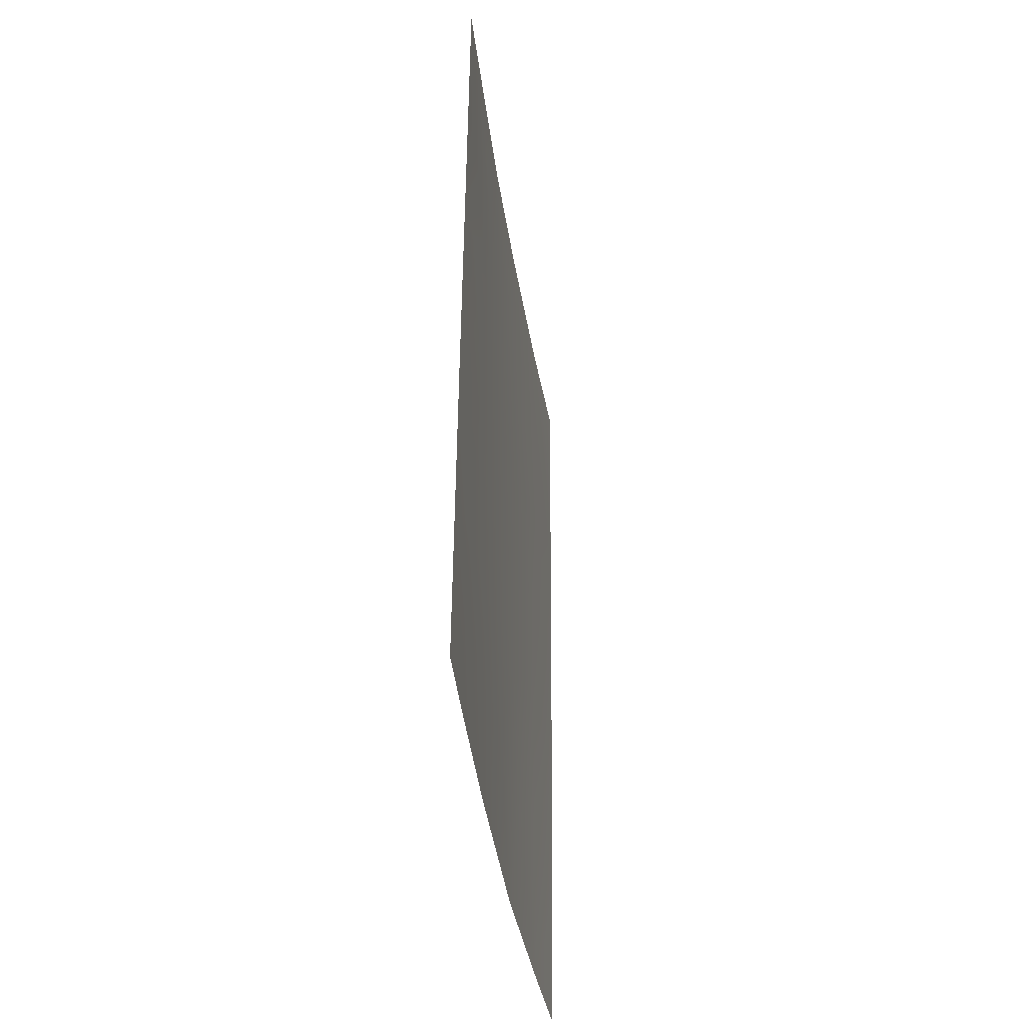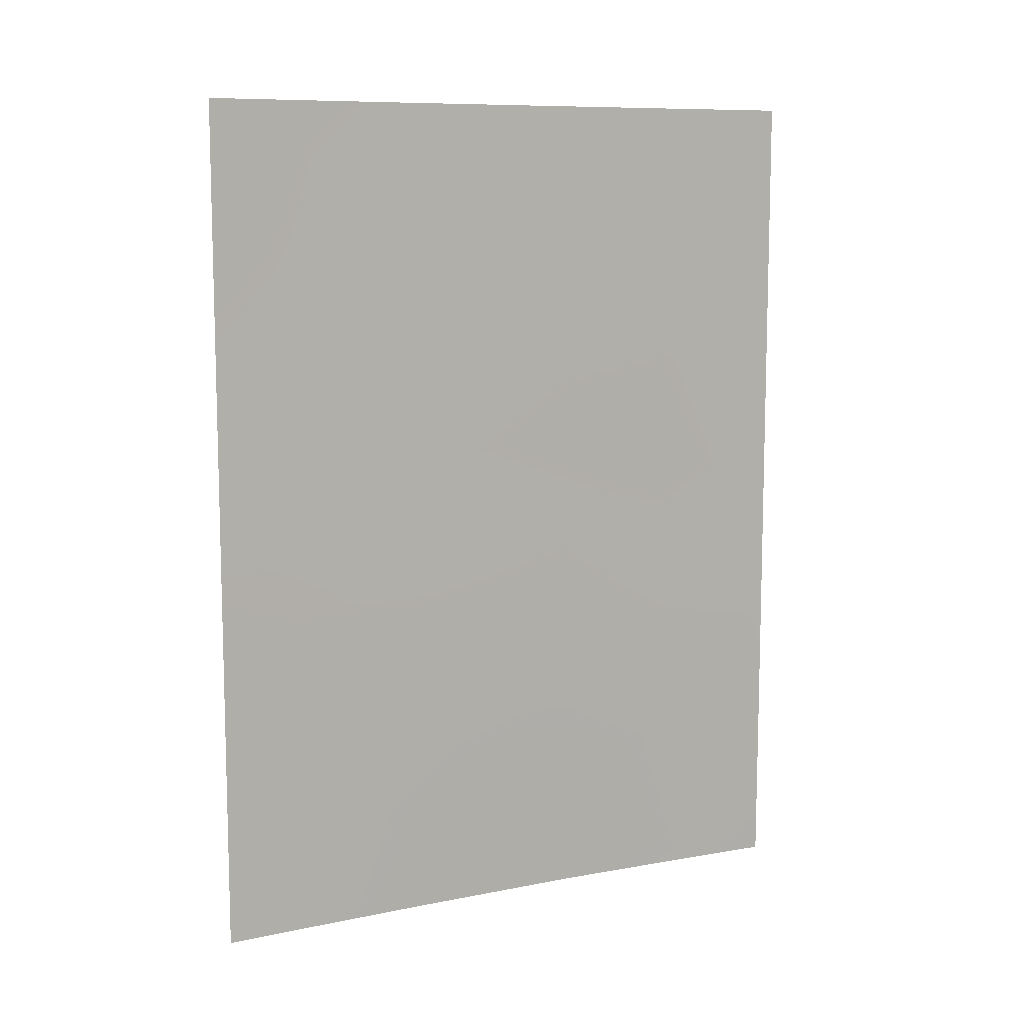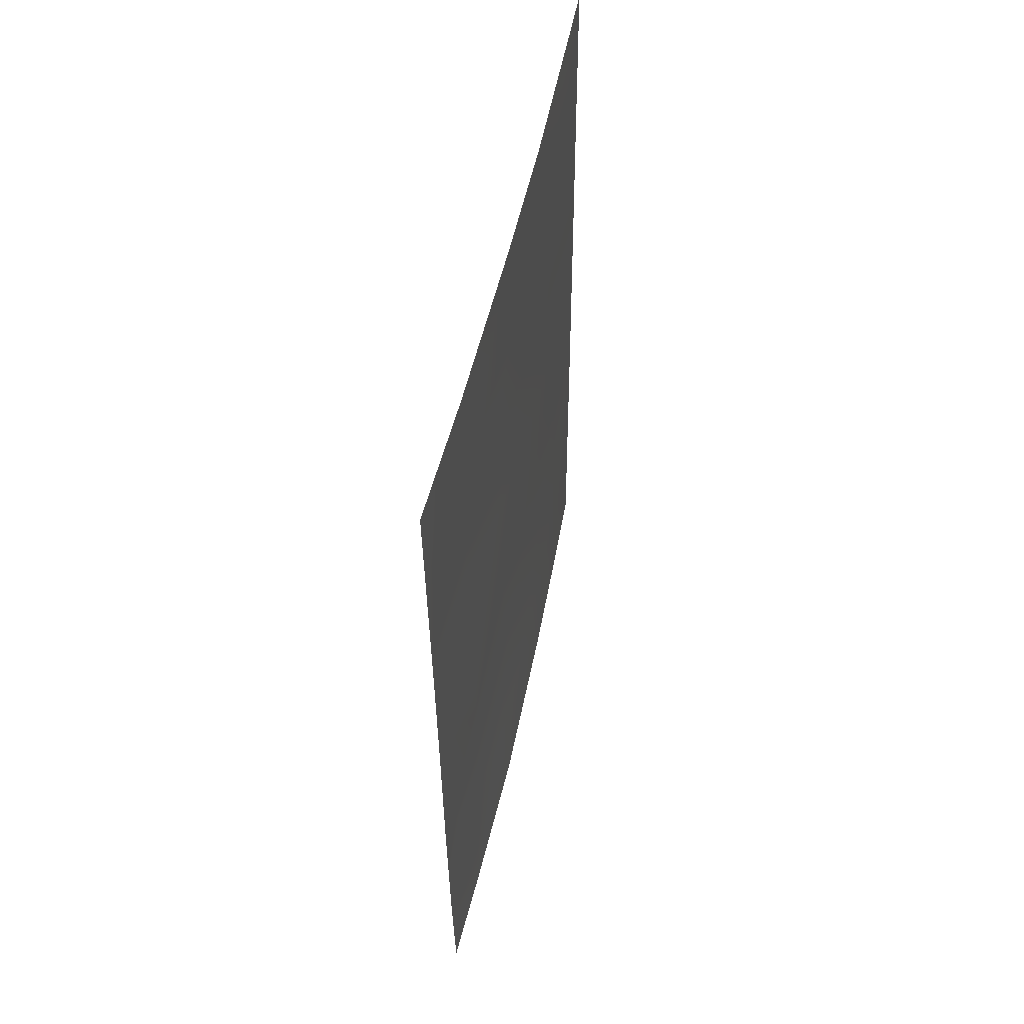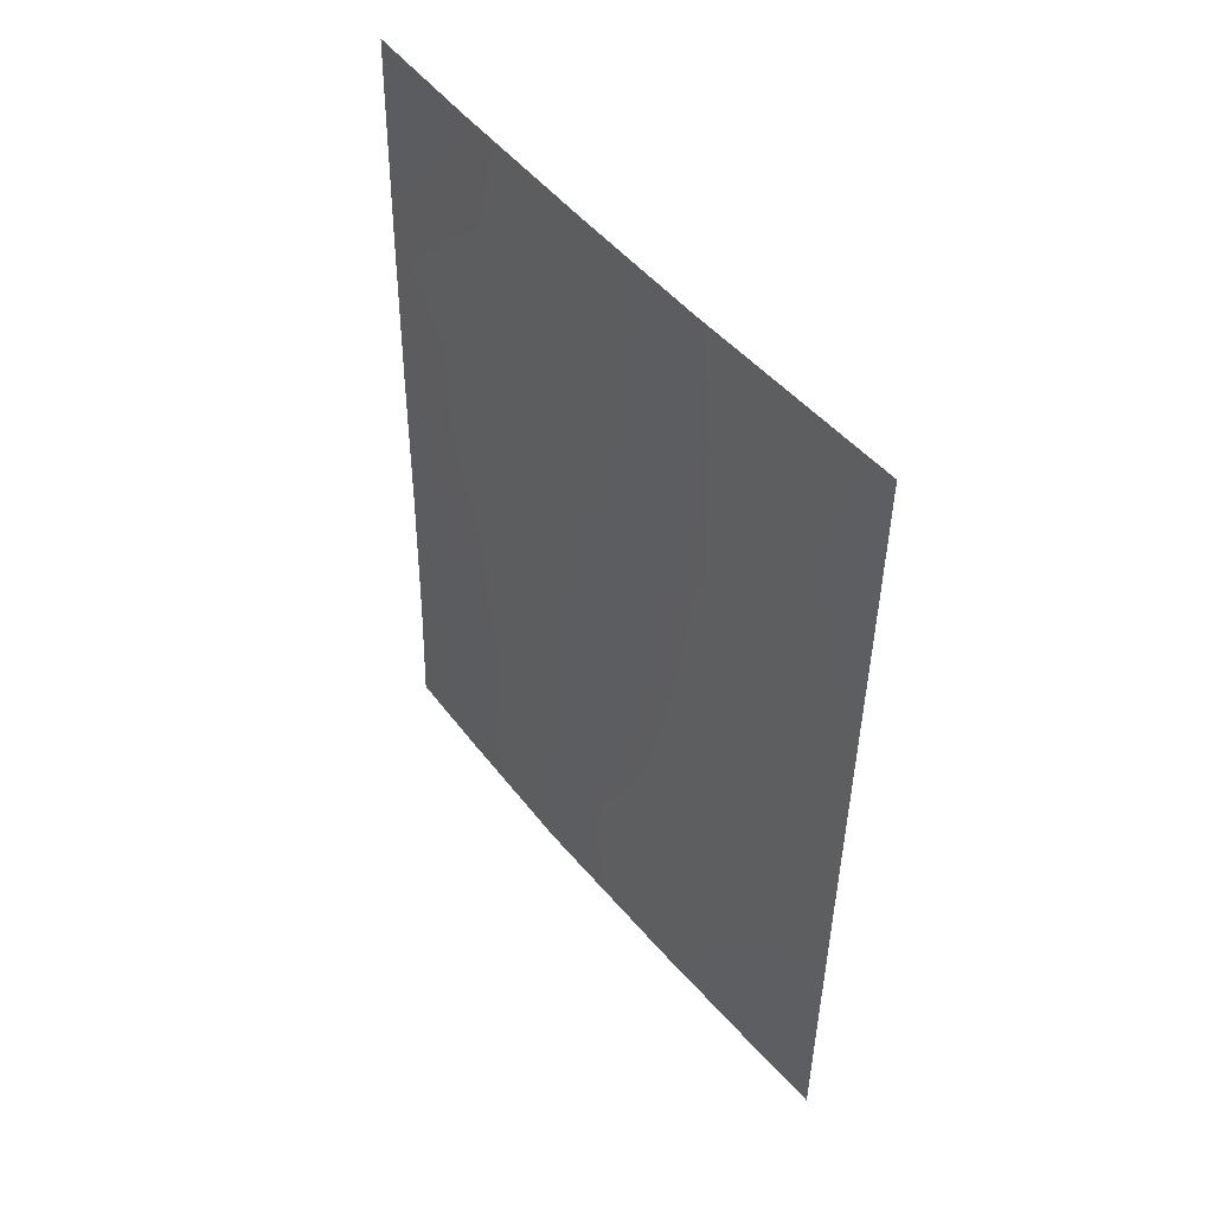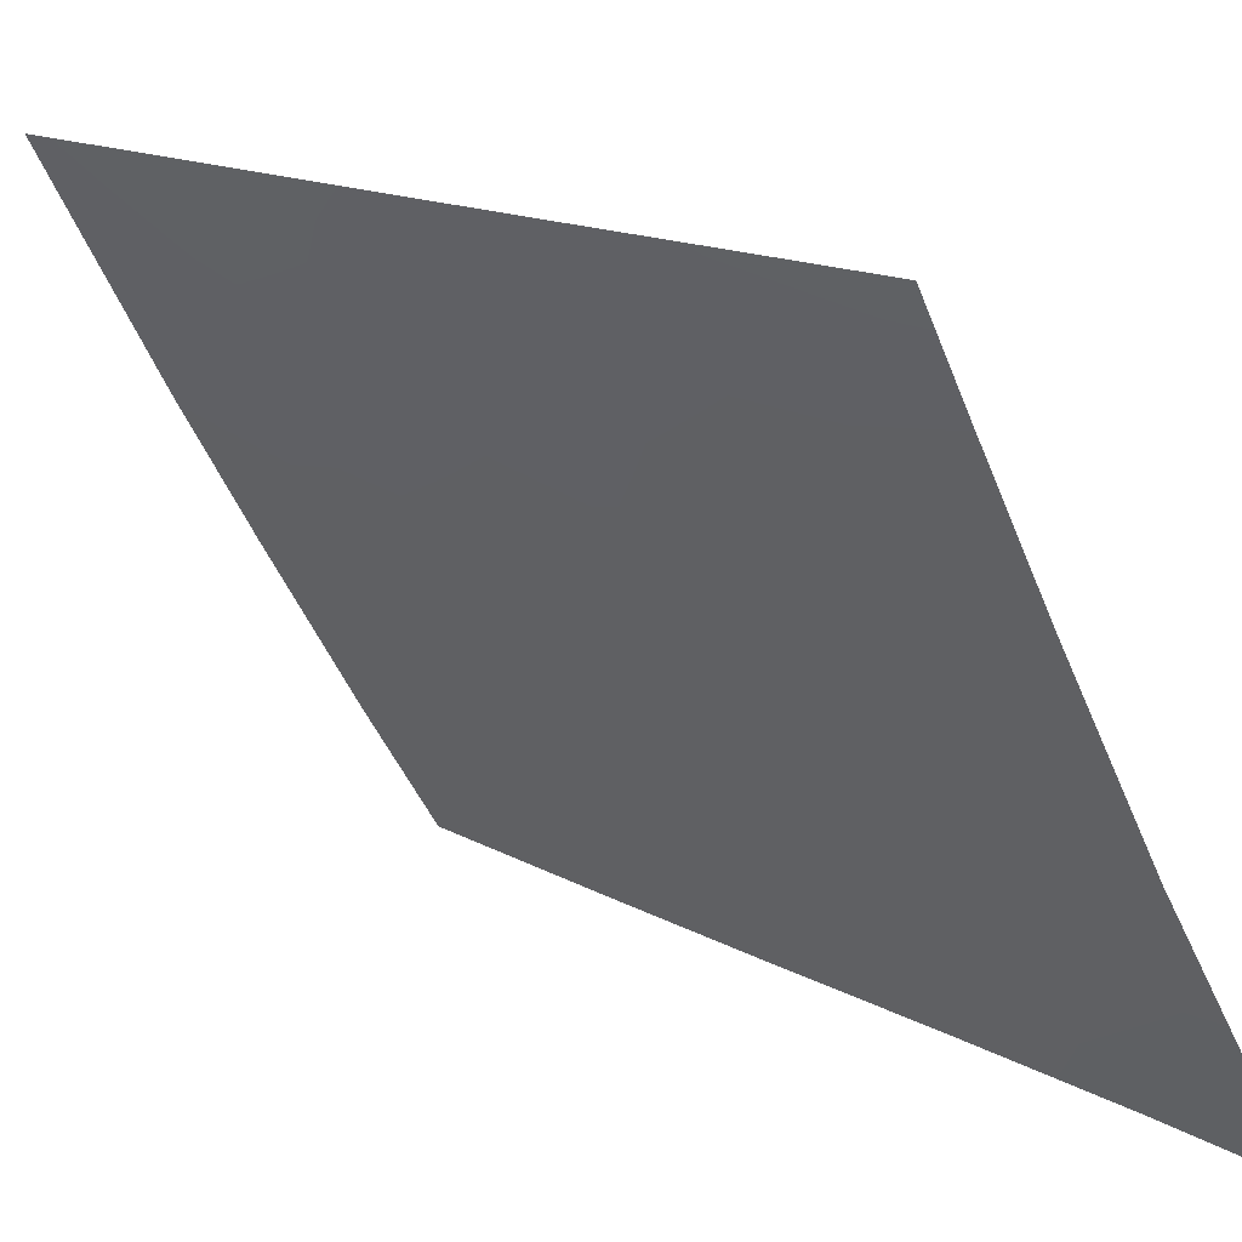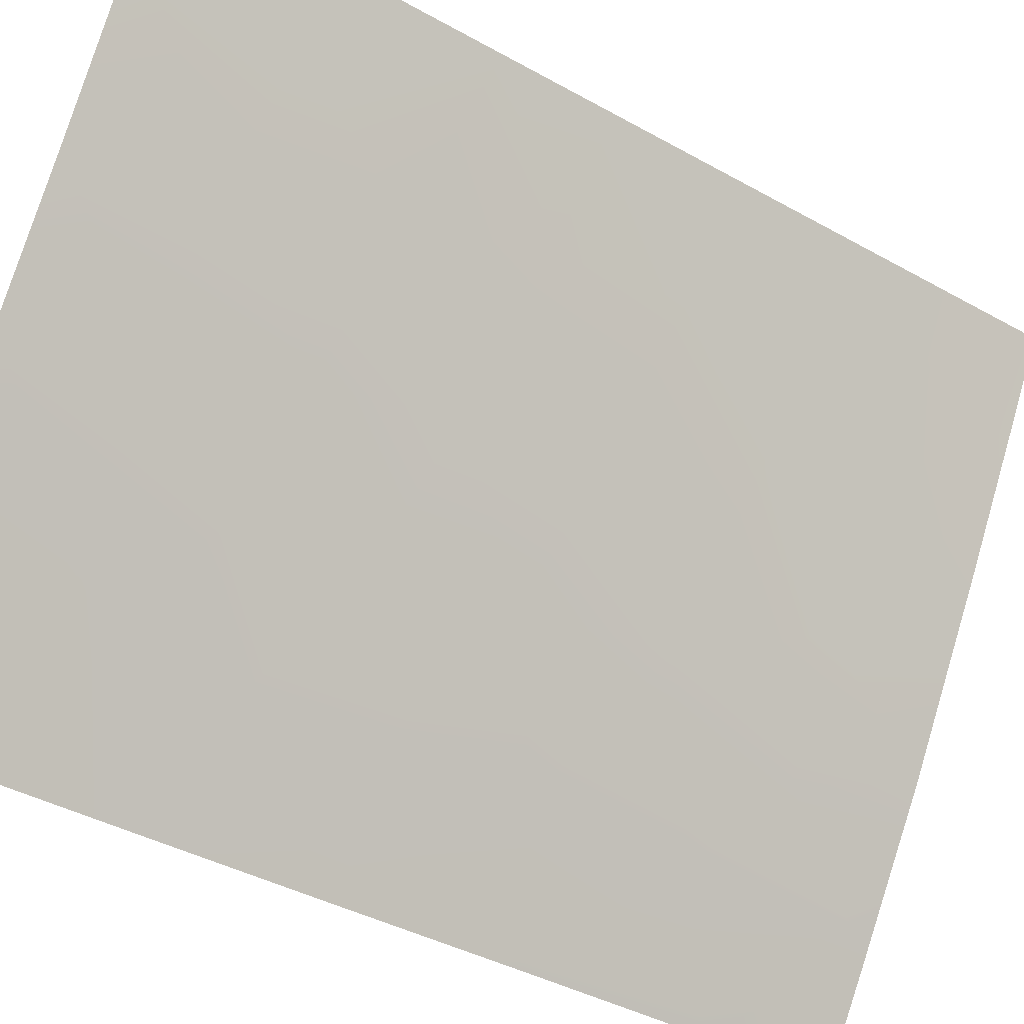
<metadata>
{"format":"obj","ext":"obj","renderer":"f3d","projection":"perspective","resolution":1024,"background":"white","views":[{"elev":-40.5,"azim":-22.8,"up":"+Y"},{"elev":9.3,"azim":31.7,"up":"+Y"},{"elev":54.5,"azim":161.2,"up":"+Y"},{"elev":48.6,"azim":-68.2,"up":"+Y"},{"elev":13.9,"azim":-39.7,"up":"+Z"},{"elev":-38.8,"azim":-125.2,"up":"+Z"}]}
</metadata>
<code>
v 88.75 -46.42 52.65
v 86.11 -38.18 57.29
v 86.11 -38 57.3
v 86.06 -50 57.21
v 90.76 -50 49.35
v 90.76 -49.74 49.35
v 90.84 -38 49.5
v 86.07 -45.51 57.24
v 87.64 -38 54.62
v 87.54 -50 54.55
v 86.07 -47.66 57.22
v 88.25 -48.3 53.39
v 88.01 -43.1 53.93
v 86.87 -45.27 55.86
v 90.79 -45.8 49.41
v 88.9 -44.36 52.45
v 86.59 -40.04 56.39
v 87.22 -48.48 55.17
v 90.82 -41.05 49.45
v 86.1 -40.09 57.28
v 90.78 -48.19 49.39
v 86.65 -50 56.14
v 87.82 -44.93 54.22
v 90.8 -43.45 49.43
v 89.77 -43.49 51.05
v 86.09 -42.21 57.26
v 87.19 -41.73 55.35
v 88.61 -38 53.02
v 86.46 -38 56.68
v 88.24 -41.31 53.59
v 86.71 -47.09 56.1
v 88.84 -50 52.31
v 89.07 -42.5 52.21
v 87.59 -46.78 54.58
v 87.45 -39.73 54.92
v 89.99 -50 50.52
v 89.86 -47.37 50.81
v 86.08 -43.71 57.25
v 86.97 -43.51 55.7
v 88.5 -39.56 53.18
v 89.71 -39.62 51.24
v 90.83 -39.22 49.48
v 89.88 -38 50.98
v 89.19 -40.89 52.06
v 89.83 -45.24 50.92
v 86.53 -48.68 56.38
v 89.16 -48.36 51.88
v 89.97 -41.67 50.8
f 29 2 3
f 6 5 36
f 10 22 18
f 26 20 17
f 28 43 41
f 31 34 18
f 8 14 31
f 37 47 1
f 25 33 48
f 15 21 37
f 19 24 48
f 17 20 2
f 29 17 2
f 21 6 36
f 36 37 21
f 18 22 46
f 22 4 46
f 24 15 45
f 4 11 46
f 29 9 35
f 30 27 35
f 1 12 34
f 34 12 18
f 31 11 8
f 14 39 23
f 39 13 23
f 27 30 13
f 32 10 12
f 16 33 25
f 18 46 31
f 31 14 34
f 36 32 47
f 37 1 45
f 8 38 14
f 39 14 38
f 39 38 26
f 12 10 18
f 16 13 33
f 33 13 30
f 13 39 27
f 13 16 23
f 1 23 16
f 39 26 27
f 24 25 48
f 45 1 16
f 19 41 42
f 41 19 48
f 14 23 34
f 23 1 34
f 44 48 33
f 40 44 30
f 40 9 28
f 42 41 43
f 42 43 7
f 35 9 40
f 24 45 25
f 46 11 31
f 45 16 25
f 15 37 45
f 26 17 27
f 35 27 17
f 44 33 30
f 29 35 17
f 40 30 35
f 28 41 40
f 40 41 44
f 47 12 1
f 36 47 37
f 12 47 32
f 41 48 44

</code>
